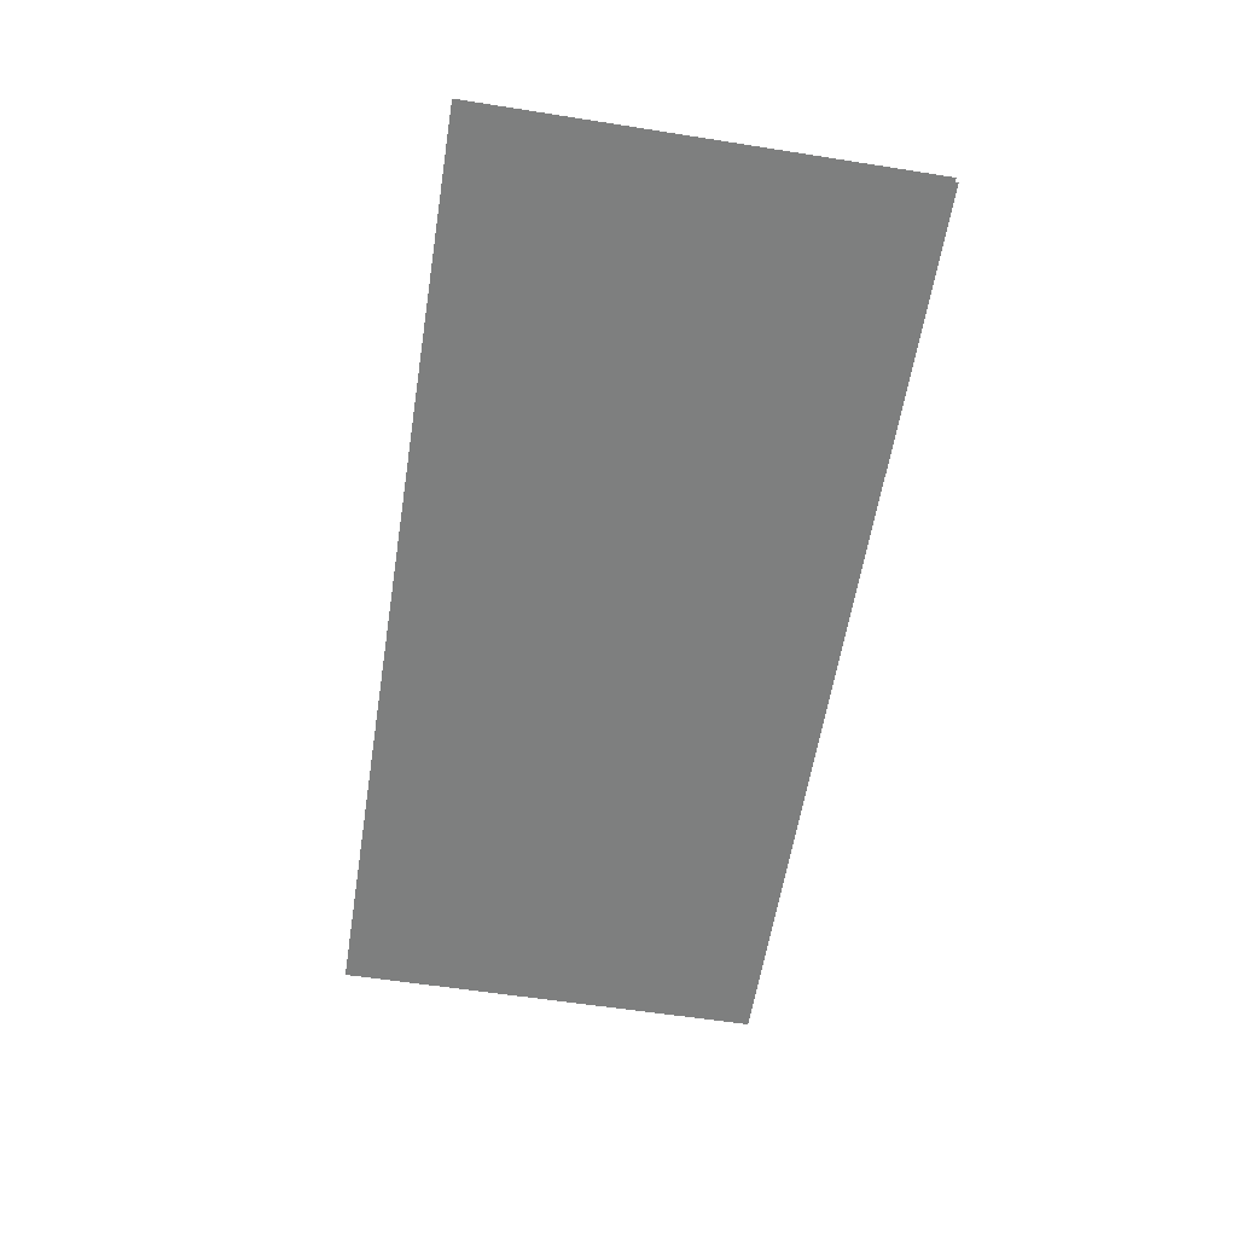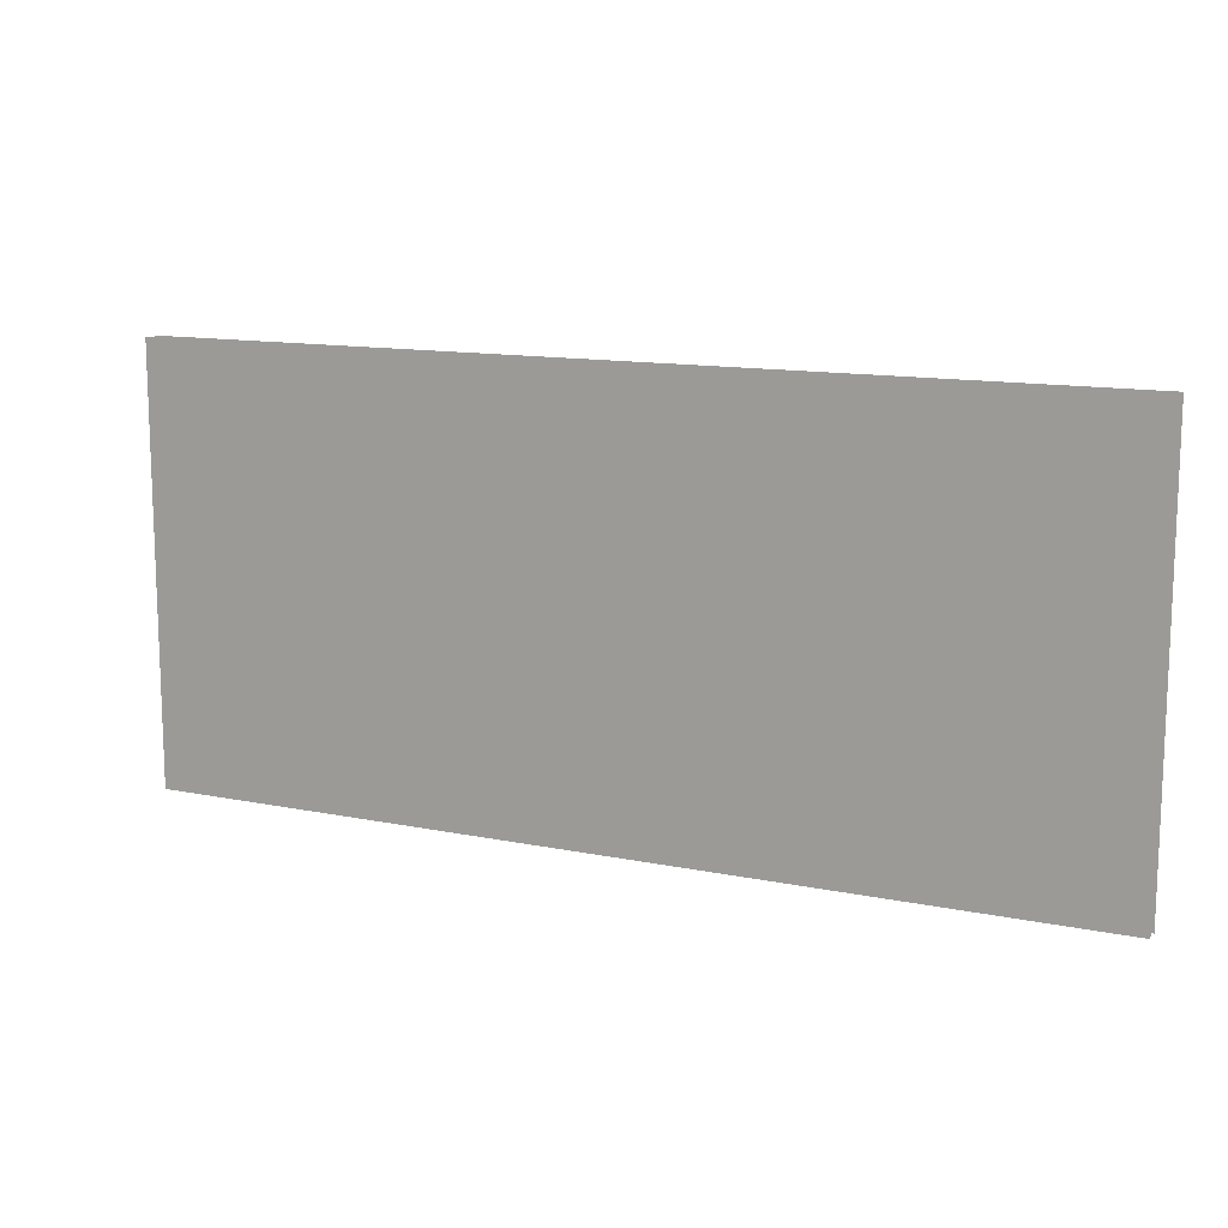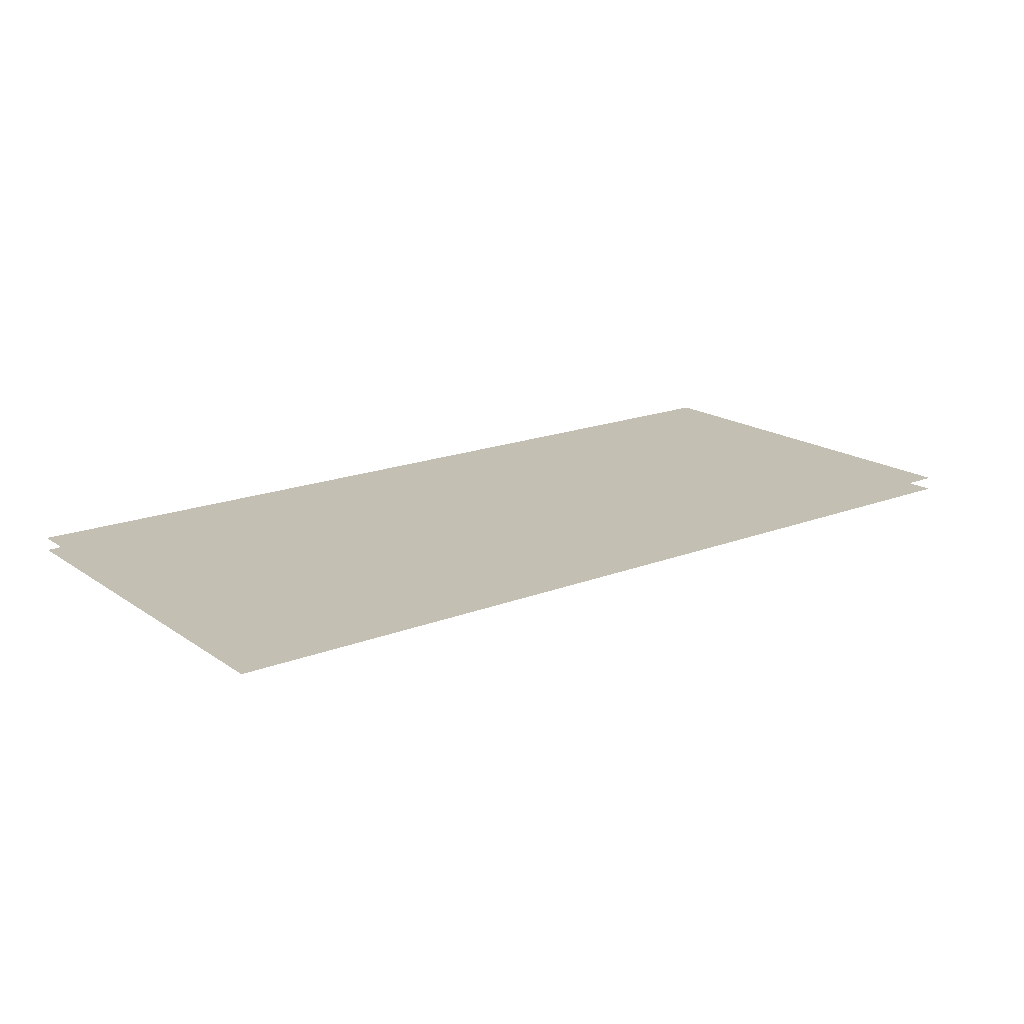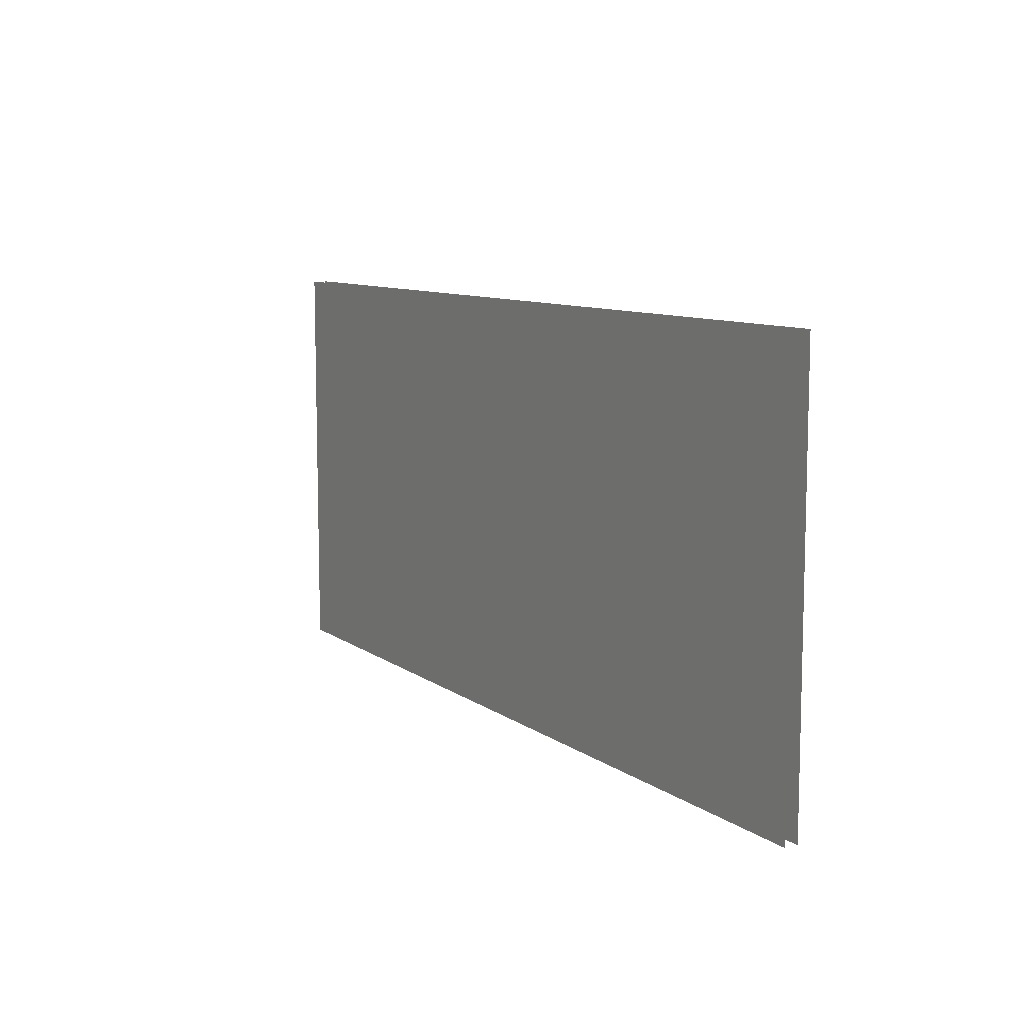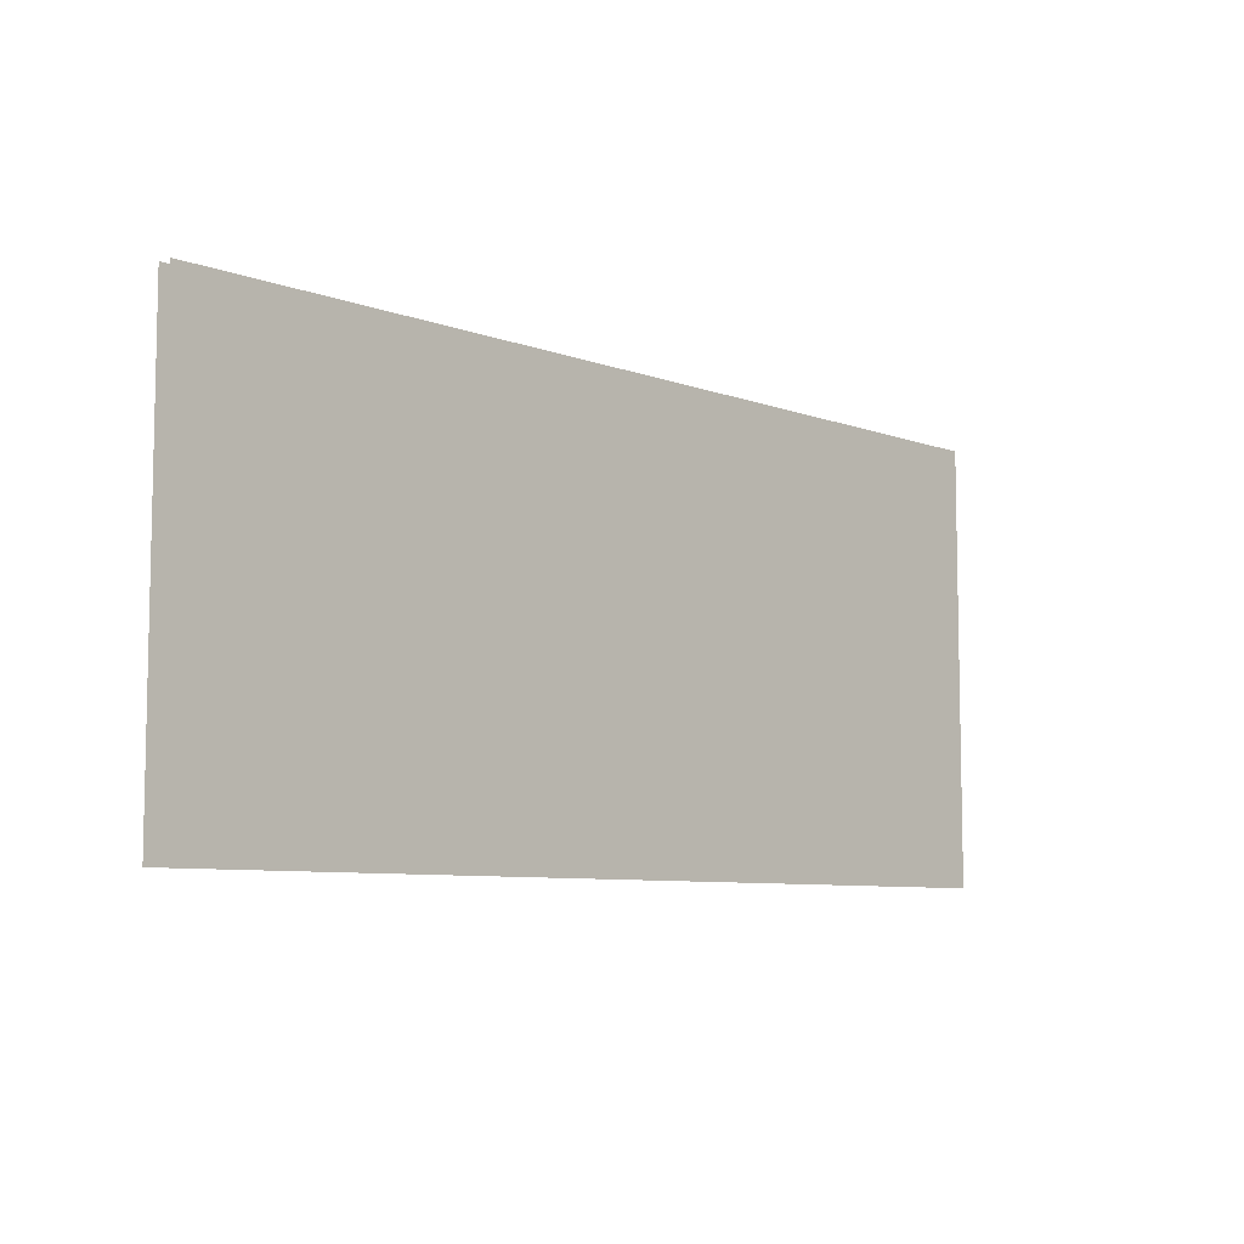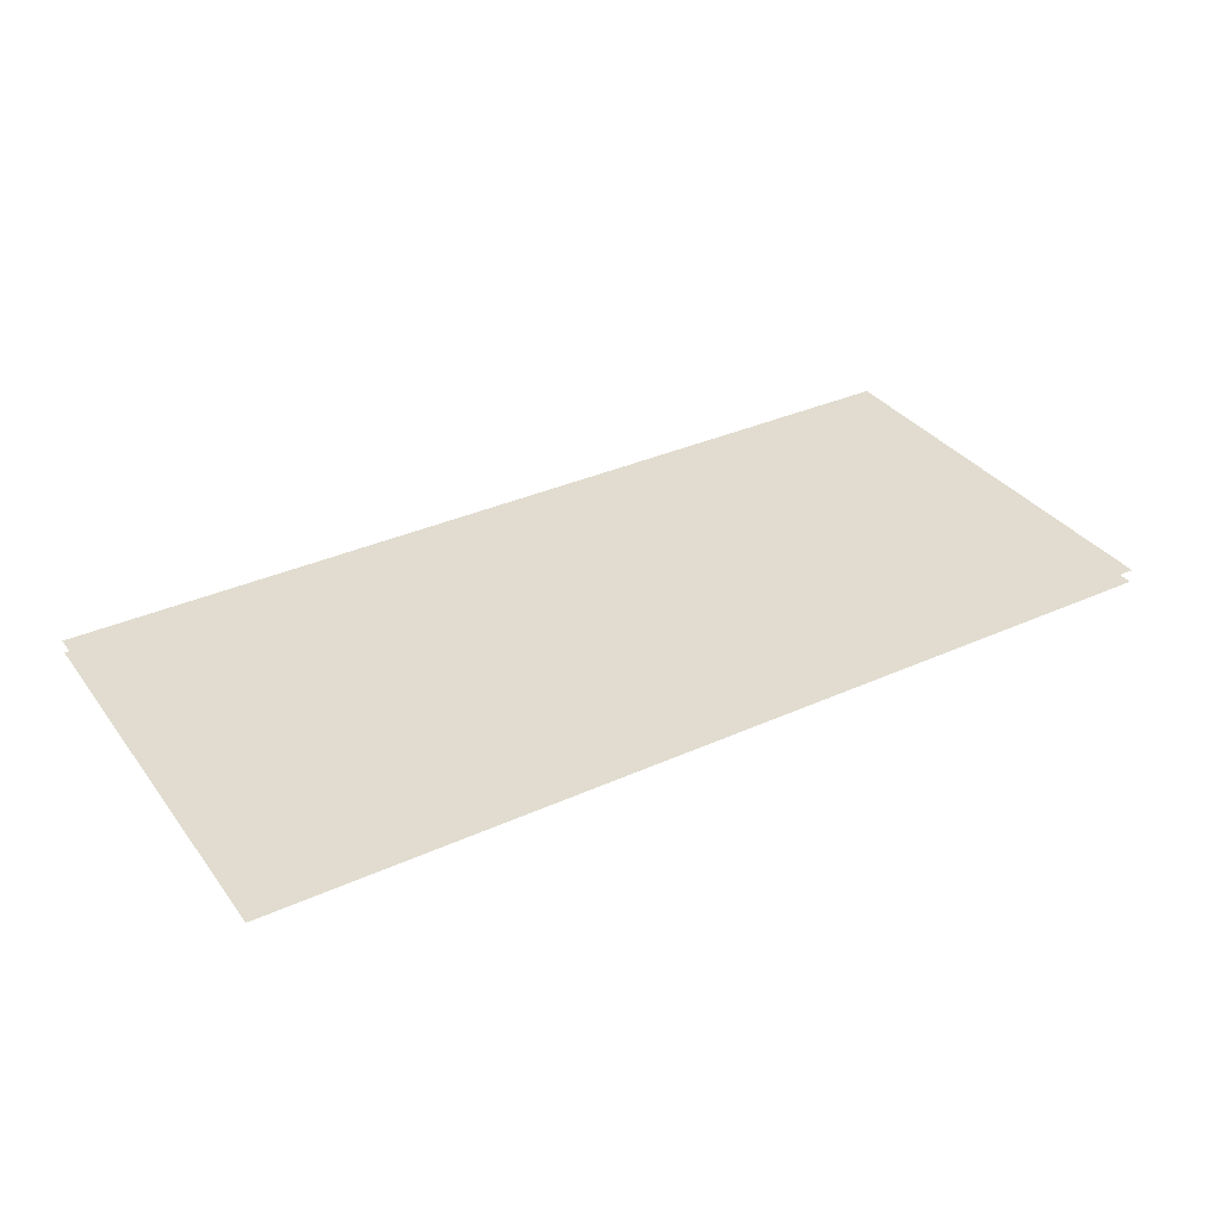
<metadata>
{"format":"obj","ext":"obj","renderer":"f3d","projection":"perspective","resolution":1024,"background":"white","views":[{"elev":-59.6,"azim":-99.1,"up":"+Z"},{"elev":12.8,"azim":25.3,"up":"+Y"},{"elev":17.8,"azim":142.7,"up":"+Z"},{"elev":9.4,"azim":-119.7,"up":"+Y"},{"elev":-7.6,"azim":133.9,"up":"+Y"},{"elev":34.5,"azim":148.7,"up":"+Z"}]}
</metadata>
<code>
o model_10
v 1.32 12.62 0.2577
v 6.801 12.62 0.2577
v 1.32 10.11 0.2577
v 6.801 10.11 0.2577
v 1.32 10.11 0.3371
v 6.801 10.11 0.3371
v 1.32 12.62 0.3371
v 6.801 12.62 0.3371
f 1 2 3
f 2 4 3
f 3 4 4
f 4 5 4
f 4 5 5
f 5 6 5
f 5 6 7
f 6 8 7

</code>
